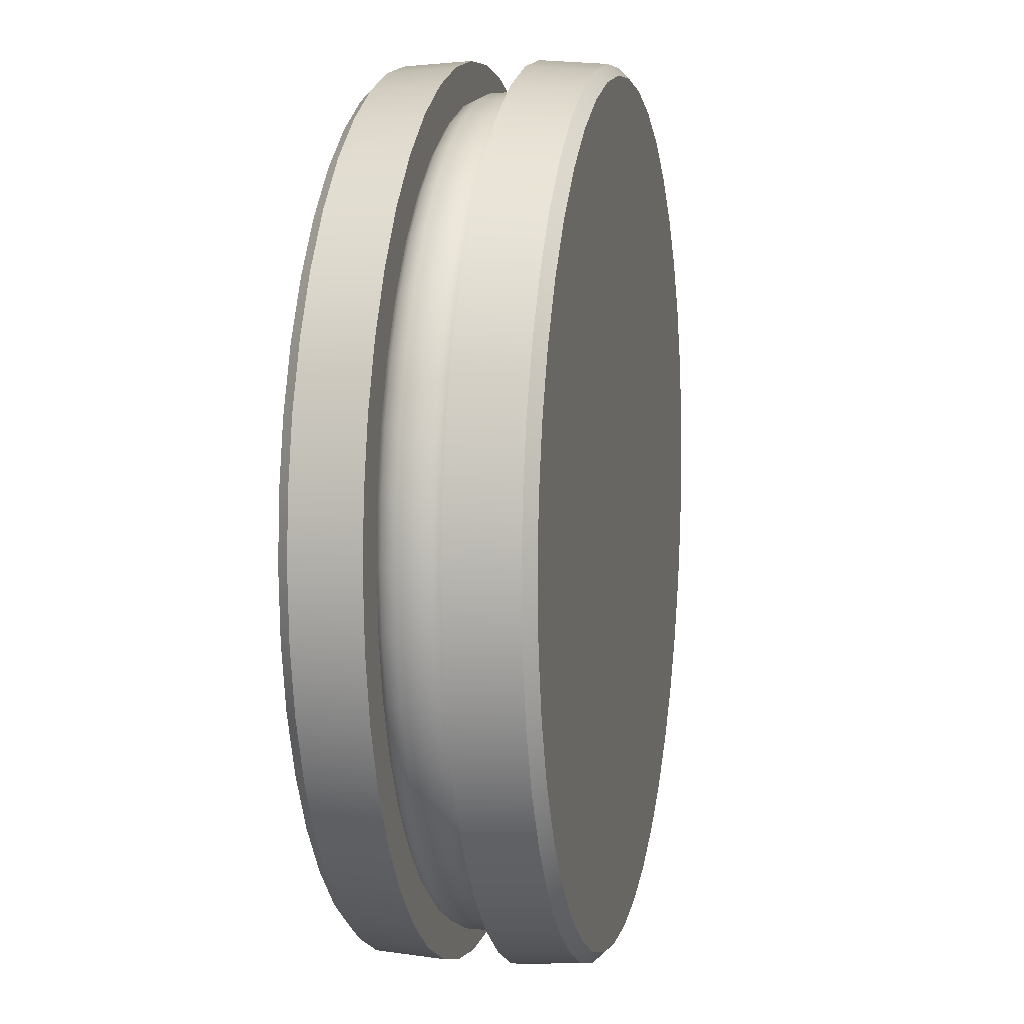
<metadata>
{"format":"obj","ext":"obj","renderer":"f3d","projection":"perspective","resolution":1024,"background":"white","views":[{"elev":6.9,"azim":-78.2,"up":"+Y"}]}
</metadata>
<code>
o Cylinder1
v 2 7.425e-17 -0.15
v 2 5.792e-17 0.15
v 1.978 0.2981 -0.15
v 1.978 0.2981 0.15
v 1.911 0.5895 -0.15
v 1.911 0.5895 0.15
v 1.802 0.8678 -0.15
v 1.802 0.8678 0.15
v 1.652 1.127 -0.15
v 1.652 1.127 0.15
v 1.466 1.36 -0.15
v 1.466 1.36 0.15
v 1.247 1.564 -0.15
v 1.247 1.564 0.15
v 1 1.732 -0.15
v 1 1.732 0.15
v 0.7307 1.862 -0.15
v 0.7307 1.862 0.15
v 0.445 1.95 -0.15
v 0.445 1.95 0.15
v 0.1495 1.994 -0.15
v 0.1495 1.994 0.15
v -0.1495 1.994 -0.15
v -0.1495 1.994 0.15
v -0.445 1.95 -0.15
v -0.445 1.95 0.15
v -0.7307 1.862 -0.15
v -0.7307 1.862 0.15
v -1 1.732 -0.15
v -1 1.732 0.15
v -1.247 1.564 -0.15
v -1.247 1.564 0.15
v -1.466 1.36 -0.15
v -1.466 1.36 0.15
v -1.652 1.127 -0.15
v -1.652 1.127 0.15
v -1.802 0.8678 -0.15
v -1.802 0.8678 0.15
v -1.911 0.5895 -0.15
v -1.911 0.5895 0.15
v -1.978 0.2981 -0.15
v -1.978 0.2981 0.15
v -2 3.192e-16 -0.15
v -2 3.028e-16 0.15
v -1.978 -0.2981 -0.15
v -1.978 -0.2981 0.15
v -1.911 -0.5895 -0.15
v -1.911 -0.5895 0.15
v -1.802 -0.8678 -0.15
v -1.802 -0.8678 0.15
v -1.652 -1.127 -0.15
v -1.652 -1.127 0.15
v -1.466 -1.36 -0.15
v -1.466 -1.36 0.15
v -1.247 -1.564 -0.15
v -1.247 -1.564 0.15
v -1 -1.732 -0.15
v -1 -1.732 0.15
v -0.7307 -1.862 -0.15
v -0.7307 -1.862 0.15
v -0.445 -1.95 -0.15
v -0.445 -1.95 0.15
v -0.1495 -1.994 -0.15
v -0.1495 -1.994 0.15
v 0.1495 -1.994 -0.15
v 0.1495 -1.994 0.15
v 0.445 -1.95 -0.15
v 0.445 -1.95 0.15
v 0.7307 -1.862 -0.15
v 0.7307 -1.862 0.15
v 1 -1.732 -0.15
v 1 -1.732 0.15
v 1.247 -1.564 -0.15
v 1.247 -1.564 0.15
v 1.466 -1.36 -0.15
v 1.466 -1.36 0.15
v 1.652 -1.127 -0.15
v 1.652 -1.127 0.15
v 1.802 -0.8678 -0.15
v 1.802 -0.8678 0.15
v 1.911 -0.5895 -0.15
v 1.911 -0.5895 0.15
v 1.978 -0.2981 -0.15
v 1.978 -0.2981 0.15
v 1.799 7.704e-17 -0.15
v 1.799 6.071e-17 0.15
v 1.779 0.2682 -0.15
v 1.779 0.2682 0.15
v 1.719 0.5304 -0.15
v 1.719 0.5304 0.15
v 1.621 0.7807 -0.15
v 1.621 0.7807 0.15
v 1.487 1.014 -0.15
v 1.487 1.014 0.15
v 1.319 1.224 -0.15
v 1.319 1.224 0.15
v 1.122 1.407 -0.15
v 1.122 1.407 0.15
v 0.8997 1.558 -0.15
v 0.8997 1.558 0.15
v 0.6574 1.675 -0.15
v 0.6574 1.675 0.15
v 0.4004 1.754 -0.15
v 0.4004 1.754 0.15
v 0.1345 1.794 -0.15
v 0.1345 1.794 0.15
v -0.1345 1.794 -0.15
v -0.1345 1.794 0.15
v -0.4004 1.754 -0.15
v -0.4004 1.754 0.15
v -0.6574 1.675 -0.15
v -0.6574 1.675 0.15
v -0.8997 1.558 -0.15
v -0.8997 1.558 0.15
v -1.122 1.407 -0.15
v -1.122 1.407 0.15
v -1.319 1.224 -0.15
v -1.319 1.224 0.15
v -1.487 1.014 -0.15
v -1.487 1.014 0.15
v -1.621 0.7807 -0.15
v -1.621 0.7807 0.15
v -1.719 0.5304 -0.15
v -1.719 0.5304 0.15
v -1.779 0.2682 -0.15
v -1.779 0.2682 0.15
v -1.799 2.982e-16 -0.15
v -1.799 2.819e-16 0.15
v -1.779 -0.2682 -0.15
v -1.779 -0.2682 0.15
v -1.719 -0.5304 -0.15
v -1.719 -0.5304 0.15
v -1.621 -0.7807 -0.15
v -1.621 -0.7807 0.15
v -1.487 -1.014 -0.15
v -1.487 -1.014 0.15
v -1.319 -1.224 -0.15
v -1.319 -1.224 0.15
v -1.122 -1.407 -0.15
v -1.122 -1.407 0.15
v -0.8997 -1.558 -0.15
v -0.8997 -1.558 0.15
v -0.6574 -1.675 -0.15
v -0.6574 -1.675 0.15
v -0.4004 -1.754 -0.15
v -0.4004 -1.754 0.15
v -0.1345 -1.794 -0.15
v -0.1345 -1.794 0.15
v 0.1345 -1.794 -0.15
v 0.1345 -1.794 0.15
v 0.4004 -1.754 -0.15
v 0.4004 -1.754 0.15
v 0.6574 -1.675 -0.15
v 0.6574 -1.675 0.15
v 0.8997 -1.558 -0.15
v 0.8997 -1.558 0.15
v 1.122 -1.407 -0.15
v 1.122 -1.407 0.15
v 1.319 -1.224 -0.15
v 1.319 -1.224 0.15
v 1.487 -1.014 -0.15
v 1.487 -1.014 0.15
v 1.621 -0.7807 -0.15
v 1.621 -0.7807 0.15
v 1.719 -0.5304 -0.15
v 1.719 -0.5304 0.15
v 1.779 -0.2682 -0.15
v 1.779 -0.2682 0.15
v 1.98 8.71e-17 -0.45
v 1.958 0.2951 -0.45
v 1.892 0.5836 -0.45
v 1.784 0.8591 -0.45
v 1.636 1.115 -0.45
v 1.451 1.347 -0.45
v 1.235 1.548 -0.45
v 0.99 1.715 -0.45
v 0.7234 1.843 -0.45
v 0.4406 1.93 -0.45
v 0.148 1.974 -0.45
v -0.148 1.974 -0.45
v -0.4406 1.93 -0.45
v -0.7234 1.843 -0.45
v -0.99 1.715 -0.45
v -1.235 1.548 -0.45
v -1.451 1.347 -0.45
v -1.636 1.115 -0.45
v -1.784 0.8591 -0.45
v -1.892 0.5836 -0.45
v -1.958 0.2951 -0.45
v -1.98 3.296e-16 -0.45
v -1.958 -0.2951 -0.45
v -1.892 -0.5836 -0.45
v -1.784 -0.8591 -0.45
v -1.636 -1.115 -0.45
v -1.451 -1.347 -0.45
v -1.235 -1.548 -0.45
v -0.99 -1.715 -0.45
v -0.7234 -1.843 -0.45
v -0.4406 -1.93 -0.45
v -0.148 -1.974 -0.45
v 0.148 -1.974 -0.45
v 0.4406 -1.93 -0.45
v 0.7234 -1.843 -0.45
v 0.99 -1.715 -0.45
v 1.235 -1.548 -0.45
v 1.451 -1.347 -0.45
v 1.636 -1.115 -0.45
v 1.784 -0.8591 -0.45
v 1.892 -0.5836 -0.45
v 1.958 -0.2951 -0.45
v 1.98 4.32e-17 0.45
v 1.958 0.2951 0.45
v 1.892 0.5836 0.45
v 1.784 0.8591 0.45
v 1.636 1.115 0.45
v 1.451 1.347 0.45
v 1.235 1.548 0.45
v 0.99 1.715 0.45
v 0.7234 1.843 0.45
v 0.4406 1.93 0.45
v 0.148 1.974 0.45
v -0.148 1.974 0.45
v -0.4406 1.93 0.45
v -0.7234 1.843 0.45
v -0.99 1.715 0.45
v -1.235 1.548 0.45
v -1.451 1.347 0.45
v -1.636 1.115 0.45
v -1.784 0.8591 0.45
v -1.892 0.5836 0.45
v -1.958 0.2951 0.45
v -1.98 2.857e-16 0.45
v -1.958 -0.2951 0.45
v -1.892 -0.5836 0.45
v -1.784 -0.8591 0.45
v -1.636 -1.115 0.45
v -1.451 -1.347 0.45
v -1.235 -1.548 0.45
v -0.99 -1.715 0.45
v -0.7234 -1.843 0.45
v -0.4406 -1.93 0.45
v -0.148 -1.974 0.45
v 0.148 -1.974 0.45
v 0.4406 -1.93 0.45
v 0.7234 -1.843 0.45
v 0.99 -1.715 0.45
v 1.235 -1.548 0.45
v 1.451 -1.347 0.45
v 1.636 -1.115 0.45
v 1.784 -0.8591 0.45
v 1.892 -0.5836 0.45
v 1.958 -0.2951 0.45
v 1.93 4.089e-17 0.5
v 1.909 0.2877 0.5
v 1.845 0.569 0.5
v 1.739 0.8376 0.5
v 1.595 1.087 0.5
v 1.415 1.313 0.5
v 1.204 1.509 0.5
v 0.9652 1.672 0.5
v 0.7052 1.797 0.5
v 0.4295 1.882 0.5
v 0.1443 1.925 0.5
v -0.1443 1.925 0.5
v -0.4295 1.882 0.5
v -0.7052 1.797 0.5
v -0.9652 1.672 0.5
v -1.204 1.509 0.5
v -1.415 1.313 0.5
v -1.595 1.087 0.5
v -1.739 0.8376 0.5
v -1.845 0.569 0.5
v -1.909 0.2877 0.5
v -1.93 2.778e-16 0.5
v -1.909 -0.2877 0.5
v -1.845 -0.569 0.5
v -1.739 -0.8376 0.5
v -1.595 -1.087 0.5
v -1.415 -1.313 0.5
v -1.204 -1.509 0.5
v -0.9652 -1.672 0.5
v -0.7052 -1.797 0.5
v -0.4295 -1.882 0.5
v -0.1443 -1.925 0.5
v 0.1443 -1.925 0.5
v 0.4295 -1.882 0.5
v 0.7052 -1.797 0.5
v 0.9652 -1.672 0.5
v 1.204 -1.509 0.5
v 1.415 -1.313 0.5
v 1.595 -1.087 0.5
v 1.739 -0.8376 0.5
v 1.845 -0.569 0.5
v 1.909 -0.2877 0.5
v 1.909 0.2877 -0.5
v 1.93 9.01e-17 -0.5
v 1.909 -0.2877 -0.5
v 1.845 -0.569 -0.5
v 1.739 -0.8376 -0.5
v 1.595 -1.087 -0.5
v 1.415 -1.313 -0.5
v 1.204 -1.509 -0.5
v 0.9652 -1.672 -0.5
v 0.7052 -1.797 -0.5
v 0.4295 -1.882 -0.5
v 0.1443 -1.925 -0.5
v -0.1443 -1.925 -0.5
v -0.4295 -1.882 -0.5
v -0.7052 -1.797 -0.5
v -0.9652 -1.672 -0.5
v -1.204 -1.509 -0.5
v -1.415 -1.313 -0.5
v -1.595 -1.087 -0.5
v -1.739 -0.8376 -0.5
v -1.845 -0.569 -0.5
v -1.909 -0.2877 -0.5
v -1.93 3.267e-16 -0.5
v -1.909 0.2877 -0.5
v -1.845 0.569 -0.5
v -1.739 0.8376 -0.5
v -1.595 1.087 -0.5
v -1.415 1.313 -0.5
v -1.204 1.509 -0.5
v -0.9652 1.672 -0.5
v -0.7052 1.797 -0.5
v -0.4295 1.882 -0.5
v -0.1443 1.925 -0.5
v 0.1443 1.925 -0.5
v 0.4295 1.882 -0.5
v 0.7052 1.797 -0.5
v 0.9652 1.672 -0.5
v 1.204 1.509 -0.5
v 1.415 1.313 -0.5
v 1.595 1.087 -0.5
v 1.739 0.8376 -0.5
v 1.845 0.569 -0.5
v 1.835 7.191e-17 -0.125
v 1.835 6.636e-17 0.125
v 1.815 0.2736 -0.125
v 1.815 0.2736 0.125
v 1.754 0.541 -0.125
v 1.754 0.541 0.125
v 1.654 0.7964 -0.125
v 1.654 0.7964 0.125
v 1.517 1.034 -0.125
v 1.517 1.034 0.125
v 1.345 1.248 -0.125
v 1.345 1.248 0.125
v 1.144 1.435 -0.125
v 1.144 1.435 0.125
v 0.9177 1.59 -0.125
v 0.9177 1.59 0.125
v 0.6706 1.709 -0.125
v 0.6706 1.709 0.125
v 0.4084 1.789 -0.125
v 0.4084 1.789 0.125
v 0.1372 1.83 -0.125
v 0.1372 1.83 0.125
v -0.1372 1.83 -0.125
v -0.1372 1.83 0.125
v -0.4084 1.789 -0.125
v -0.4084 1.789 0.125
v -0.6706 1.709 -0.125
v -0.6706 1.709 0.125
v -0.9177 1.59 -0.125
v -0.9177 1.59 0.125
v -1.144 1.435 -0.125
v -1.144 1.435 0.125
v -1.345 1.248 -0.125
v -1.345 1.248 0.125
v -1.517 1.034 -0.125
v -1.517 1.034 0.125
v -1.654 0.7964 -0.125
v -1.654 0.7964 0.125
v -1.754 0.541 -0.125
v -1.754 0.541 0.125
v -1.815 0.2736 -0.125
v -1.815 0.2736 0.125
v -1.835 2.975e-16 -0.125
v -1.835 2.92e-16 0.125
v -1.815 -0.2736 -0.125
v -1.815 -0.2736 0.125
v -1.754 -0.541 -0.125
v -1.754 -0.541 0.125
v -1.654 -0.7964 -0.125
v -1.654 -0.7964 0.125
v -1.517 -1.034 -0.125
v -1.517 -1.034 0.125
v -1.345 -1.248 -0.125
v -1.345 -1.248 0.125
v -1.144 -1.435 -0.125
v -1.144 -1.435 0.125
v -0.9177 -1.59 -0.125
v -0.9177 -1.59 0.125
v -0.6706 -1.709 -0.125
v -0.6706 -1.709 0.125
v -0.4084 -1.789 -0.125
v -0.4084 -1.789 0.125
v -0.1372 -1.83 -0.125
v -0.1372 -1.83 0.125
v 0.1372 -1.83 -0.125
v 0.1372 -1.83 0.125
v 0.4084 -1.789 -0.125
v 0.4084 -1.789 0.125
v 0.6706 -1.709 -0.125
v 0.6706 -1.709 0.125
v 0.9177 -1.59 -0.125
v 0.9177 -1.59 0.125
v 1.144 -1.435 -0.125
v 1.144 -1.435 0.125
v 1.345 -1.248 -0.125
v 1.345 -1.248 0.125
v 1.517 -1.034 -0.125
v 1.517 -1.034 0.125
v 1.654 -0.7964 -0.125
v 1.654 -0.7964 0.125
v 1.754 -0.541 -0.125
v 1.754 -0.541 0.125
v 1.815 -0.2736 -0.125
v 1.815 -0.2736 0.125
v 1.863 7.028e-17 -0.0625
v 1.863 6.84e-17 0.0625
v 1.842 0.2777 -0.0625
v 1.842 0.2777 0.0625
v 1.78 0.5491 -0.0625
v 1.78 0.5491 0.0625
v 1.678 0.8083 -0.0625
v 1.678 0.8083 0.0625
v 1.539 1.049 -0.0625
v 1.539 1.049 0.0625
v 1.366 1.267 -0.0625
v 1.366 1.267 0.0625
v 1.162 1.457 -0.0625
v 1.162 1.457 0.0625
v 0.9315 1.613 -0.0625
v 0.9315 1.613 0.0625
v 0.6806 1.734 -0.0625
v 0.6806 1.734 0.0625
v 0.4145 1.816 -0.0625
v 0.4145 1.816 0.0625
v 0.1392 1.858 -0.0625
v 0.1392 1.858 0.0625
v -0.1392 1.858 -0.0625
v -0.1392 1.858 0.0625
v -0.4145 1.816 -0.0625
v -0.4145 1.816 0.0625
v -0.6806 1.734 -0.0625
v -0.6806 1.734 0.0625
v -0.9315 1.613 -0.0625
v -0.9315 1.613 0.0625
v -1.162 1.457 -0.0625
v -1.162 1.457 0.0625
v -1.366 1.267 -0.0625
v -1.366 1.267 0.0625
v -1.539 1.049 -0.0625
v -1.539 1.049 0.0625
v -1.678 0.8083 -0.0625
v -1.678 0.8083 0.0625
v -1.78 0.5491 -0.0625
v -1.78 0.5491 0.0625
v -1.842 0.2777 -0.0625
v -1.842 0.2777 0.0625
v -1.863 2.993e-16 -0.0625
v -1.863 2.974e-16 0.0625
v -1.842 -0.2777 -0.0625
v -1.842 -0.2777 0.0625
v -1.78 -0.5491 -0.0625
v -1.78 -0.5491 0.0625
v -1.678 -0.8083 -0.0625
v -1.678 -0.8083 0.0625
v -1.539 -1.049 -0.0625
v -1.539 -1.049 0.0625
v -1.366 -1.267 -0.0625
v -1.366 -1.267 0.0625
v -1.162 -1.457 -0.0625
v -1.162 -1.457 0.0625
v -0.9315 -1.613 -0.0625
v -0.9315 -1.613 0.0625
v -0.6806 -1.734 -0.0625
v -0.6806 -1.734 0.0625
v -0.4145 -1.816 -0.0625
v -0.4145 -1.816 0.0625
v -0.1392 -1.858 -0.0625
v -0.1392 -1.858 0.0625
v 0.1392 -1.858 -0.0625
v 0.1392 -1.858 0.0625
v 0.4145 -1.816 -0.0625
v 0.4145 -1.816 0.0625
v 0.6806 -1.734 -0.0625
v 0.6806 -1.734 0.0625
v 0.9315 -1.613 -0.0625
v 0.9315 -1.613 0.0625
v 1.162 -1.457 -0.0625
v 1.162 -1.457 0.0625
v 1.366 -1.267 -0.0625
v 1.366 -1.267 0.0625
v 1.539 -1.049 -0.0625
v 1.539 -1.049 0.0625
v 1.678 -0.8083 -0.0625
v 1.678 -0.8083 0.0625
v 1.78 -0.5491 -0.0625
v 1.78 -0.5491 0.0625
v 1.842 -0.2777 -0.0625
v 1.842 -0.2777 0.0625
g Cylinder1_Cylinder1_auv
f 1 169 170 3
f 2 4 212 211
f 3 170 171 5
f 4 6 213 212
f 5 171 172 7
f 6 8 214 213
f 7 172 173 9
f 8 10 215 214
f 9 173 174 11
f 10 12 216 215
f 11 174 175 13
f 12 14 217 216
f 13 175 176 15
f 14 16 218 217
f 15 176 177 17
f 16 18 219 218
f 17 177 178 19
f 18 20 220 219
f 19 178 179 21
f 20 22 221 220
f 21 179 180 23
f 22 24 222 221
f 23 180 181 25
f 24 26 223 222
f 25 181 182 27
f 26 28 224 223
f 27 182 183 29
f 28 30 225 224
f 29 183 184 31
f 30 32 226 225
f 31 184 185 33
f 32 34 227 226
f 33 185 186 35
f 34 36 228 227
f 35 186 187 37
f 36 38 229 228
f 37 187 188 39
f 38 40 230 229
f 39 188 189 41
f 40 42 231 230
f 41 189 190 43
f 42 44 232 231
f 43 190 191 45
f 44 46 233 232
f 45 191 192 47
f 46 48 234 233
f 47 192 193 49
f 48 50 235 234
f 49 193 194 51
f 50 52 236 235
f 51 194 195 53
f 52 54 237 236
f 53 195 196 55
f 54 56 238 237
f 55 196 197 57
f 56 58 239 238
f 57 197 198 59
f 58 60 240 239
f 59 198 199 61
f 60 62 241 240
f 61 199 200 63
f 62 64 242 241
f 63 200 201 65
f 64 66 243 242
f 65 201 202 67
f 66 68 244 243
f 67 202 203 69
f 68 70 245 244
f 69 203 204 71
f 70 72 246 245
f 71 204 205 73
f 72 74 247 246
f 73 205 206 75
f 74 76 248 247
f 75 206 207 77
f 76 78 249 248
f 77 207 208 79
f 78 80 250 249
f 79 208 209 81
f 80 82 251 250
f 81 209 210 83
f 82 84 252 251
f 83 210 169 1
f 85 87 339 337
f 86 338 340 88
f 87 89 341 339
f 88 340 342 90
f 89 91 343 341
f 90 342 344 92
f 91 93 345 343
f 92 344 346 94
f 93 95 347 345
f 94 346 348 96
f 95 97 349 347
f 96 348 350 98
f 97 99 351 349
f 98 350 352 100
f 99 101 353 351
f 100 352 354 102
f 101 103 355 353
f 102 354 356 104
f 103 105 357 355
f 104 356 358 106
f 105 107 359 357
f 106 358 360 108
f 107 109 361 359
f 108 360 362 110
f 109 111 363 361
f 110 362 364 112
f 111 113 365 363
f 112 364 366 114
f 113 115 367 365
f 114 366 368 116
f 115 117 369 367
f 116 368 370 118
f 117 119 371 369
f 118 370 372 120
f 119 121 373 371
f 120 372 374 122
f 121 123 375 373
f 122 374 376 124
f 123 125 377 375
f 124 376 378 126
f 125 127 379 377
f 126 378 380 128
f 127 129 381 379
f 128 380 382 130
f 129 131 383 381
f 130 382 384 132
f 131 133 385 383
f 132 384 386 134
f 133 135 387 385
f 134 386 388 136
f 135 137 389 387
f 136 388 390 138
f 137 139 391 389
f 138 390 392 140
f 139 141 393 391
f 140 392 394 142
f 141 143 395 393
f 142 394 396 144
f 143 145 397 395
f 144 396 398 146
f 145 147 399 397
f 146 398 400 148
f 147 149 401 399
f 148 400 402 150
f 149 151 403 401
f 150 402 404 152
f 151 153 405 403
f 152 404 406 154
f 153 155 407 405
f 154 406 408 156
f 155 157 409 407
f 156 408 410 158
f 157 159 411 409
f 158 410 412 160
f 159 161 413 411
f 160 412 414 162
f 161 163 415 413
f 162 414 416 164
f 163 165 417 415
f 164 416 418 166
f 165 167 419 417
f 166 418 420 168
f 168 420 338 86
f 211 252 84 2
f 254 255 256 257 258 259 260 261 262 263 264 265 266 267 268 269 270 271 272 273 274 275 276 277 278 279 280 281 282 283 284 285 286 287 288 289 290 291 292 293 294 253
f 296 297 298 299 300 301 302 303 304 305 306 307 308 309 310 311 312 313 314 315 316 317 318 319 320 321 322 323 324 325 326 327 328 329 330 331 332 333 334 335 336 295
f 337 339 423 421
f 337 419 167 85
f 338 422 424 340
f 339 341 425 423
f 340 424 426 342
f 341 343 427 425
f 342 426 428 344
f 343 345 429 427
f 344 428 430 346
f 345 347 431 429
f 346 430 432 348
f 347 349 433 431
f 348 432 434 350
f 349 351 435 433
f 350 434 436 352
f 351 353 437 435
f 352 436 438 354
f 353 355 439 437
f 354 438 440 356
f 355 357 441 439
f 356 440 442 358
f 357 359 443 441
f 358 442 444 360
f 359 361 445 443
f 360 444 446 362
f 361 363 447 445
f 362 446 448 364
f 363 365 449 447
f 364 448 450 366
f 365 367 451 449
f 366 450 452 368
f 367 369 453 451
f 368 452 454 370
f 369 371 455 453
f 370 454 456 372
f 371 373 457 455
f 372 456 458 374
f 373 375 459 457
f 374 458 460 376
f 375 377 461 459
f 376 460 462 378
f 377 379 463 461
f 378 462 464 380
f 379 381 465 463
f 380 464 466 382
f 381 383 467 465
f 382 466 468 384
f 383 385 469 467
f 384 468 470 386
f 385 387 471 469
f 386 470 472 388
f 387 389 473 471
f 388 472 474 390
f 389 391 475 473
f 390 474 476 392
f 391 393 477 475
f 392 476 478 394
f 393 395 479 477
f 394 478 480 396
f 395 397 481 479
f 396 480 482 398
f 397 399 483 481
f 398 482 484 400
f 399 401 485 483
f 400 484 486 402
f 401 403 487 485
f 402 486 488 404
f 403 405 489 487
f 404 488 490 406
f 405 407 491 489
f 406 490 492 408
f 407 409 493 491
f 408 492 494 410
f 409 411 495 493
f 410 494 496 412
f 411 413 497 495
f 412 496 498 414
f 413 415 499 497
f 414 498 500 416
f 415 417 501 499
f 416 500 502 418
f 417 419 503 501
f 418 502 504 420
f 420 504 422 338
f 421 423 424 422
f 421 503 419 337
f 422 504 503 421
f 423 425 426 424
f 425 427 428 426
f 427 429 430 428
f 429 431 432 430
f 431 433 434 432
f 433 435 436 434
f 435 437 438 436
f 437 439 440 438
f 439 441 442 440
f 441 443 444 442
f 443 445 446 444
f 445 447 448 446
f 447 449 450 448
f 449 451 452 450
f 451 453 454 452
f 453 455 456 454
f 455 457 458 456
f 457 459 460 458
f 459 461 462 460
f 461 463 464 462
f 463 465 466 464
f 465 467 468 466
f 467 469 470 468
f 469 471 472 470
f 471 473 474 472
f 473 475 476 474
f 475 477 478 476
f 477 479 480 478
f 479 481 482 480
f 481 483 484 482
f 483 485 486 484
f 485 487 488 486
f 487 489 490 488
f 489 491 492 490
f 491 493 494 492
f 493 495 496 494
f 495 497 498 496
f 497 499 500 498
f 499 501 502 500
f 501 503 504 502
f 1 3 87 85
f 2 86 88 4
f 3 5 89 87
f 4 88 90 6
f 5 7 91 89
f 6 90 92 8
f 7 9 93 91
f 8 92 94 10
f 9 11 95 93
f 10 94 96 12
f 11 13 97 95
f 12 96 98 14
f 13 15 99 97
f 14 98 100 16
f 15 17 101 99
f 16 100 102 18
f 17 19 103 101
f 18 102 104 20
f 19 21 105 103
f 20 104 106 22
f 21 23 107 105
f 22 106 108 24
f 23 25 109 107
f 24 108 110 26
f 25 27 111 109
f 26 110 112 28
f 27 29 113 111
f 28 112 114 30
f 29 31 115 113
f 30 114 116 32
f 31 33 117 115
f 32 116 118 34
f 33 35 119 117
f 34 118 120 36
f 35 37 121 119
f 36 120 122 38
f 37 39 123 121
f 38 122 124 40
f 39 41 125 123
f 40 124 126 42
f 41 43 127 125
f 42 126 128 44
f 43 45 129 127
f 44 128 130 46
f 45 47 131 129
f 46 130 132 48
f 47 49 133 131
f 48 132 134 50
f 49 51 135 133
f 50 134 136 52
f 51 53 137 135
f 52 136 138 54
f 53 55 139 137
f 54 138 140 56
f 55 57 141 139
f 56 140 142 58
f 57 59 143 141
f 58 142 144 60
f 59 61 145 143
f 60 144 146 62
f 61 63 147 145
f 62 146 148 64
f 63 65 149 147
f 64 148 150 66
f 65 67 151 149
f 66 150 152 68
f 67 69 153 151
f 68 152 154 70
f 69 71 155 153
f 70 154 156 72
f 71 73 157 155
f 72 156 158 74
f 73 75 159 157
f 74 158 160 76
f 75 77 161 159
f 76 160 162 78
f 77 79 163 161
f 78 162 164 80
f 79 81 165 163
f 80 164 166 82
f 81 83 167 165
f 82 166 168 84
f 84 168 86 2
f 85 167 83 1
f 169 210 297 296
f 170 295 336 171
f 171 336 335 172
f 172 335 334 173
f 173 334 333 174
f 174 333 332 175
f 175 332 331 176
f 176 331 330 177
f 177 330 329 178
f 178 329 328 179
f 179 328 327 180
f 180 327 326 181
f 181 326 325 182
f 182 325 324 183
f 183 324 323 184
f 184 323 322 185
f 185 322 321 186
f 186 321 320 187
f 187 320 319 188
f 188 319 318 189
f 189 318 317 190
f 190 317 316 191
f 191 316 315 192
f 192 315 314 193
f 193 314 313 194
f 194 313 312 195
f 195 312 311 196
f 196 311 310 197
f 197 310 309 198
f 198 309 308 199
f 199 308 307 200
f 200 307 306 201
f 201 306 305 202
f 202 305 304 203
f 203 304 303 204
f 204 303 302 205
f 205 302 301 206
f 206 301 300 207
f 207 300 299 208
f 208 299 298 209
f 210 209 298 297
f 211 253 294 252
f 212 213 255 254
f 213 214 256 255
f 214 215 257 256
f 215 216 258 257
f 216 217 259 258
f 217 218 260 259
f 218 219 261 260
f 219 220 262 261
f 220 221 263 262
f 221 222 264 263
f 222 223 265 264
f 223 224 266 265
f 224 225 267 266
f 225 226 268 267
f 226 227 269 268
f 227 228 270 269
f 228 229 271 270
f 229 230 272 271
f 230 231 273 272
f 231 232 274 273
f 232 233 275 274
f 233 234 276 275
f 234 235 277 276
f 235 236 278 277
f 236 237 279 278
f 237 238 280 279
f 238 239 281 280
f 239 240 282 281
f 240 241 283 282
f 241 242 284 283
f 242 243 285 284
f 243 244 286 285
f 244 245 287 286
f 245 246 288 287
f 246 247 289 288
f 247 248 290 289
f 248 249 291 290
f 249 250 292 291
f 250 251 293 292
f 251 252 294 293
f 254 253 211 212
f 296 295 170 169

</code>
